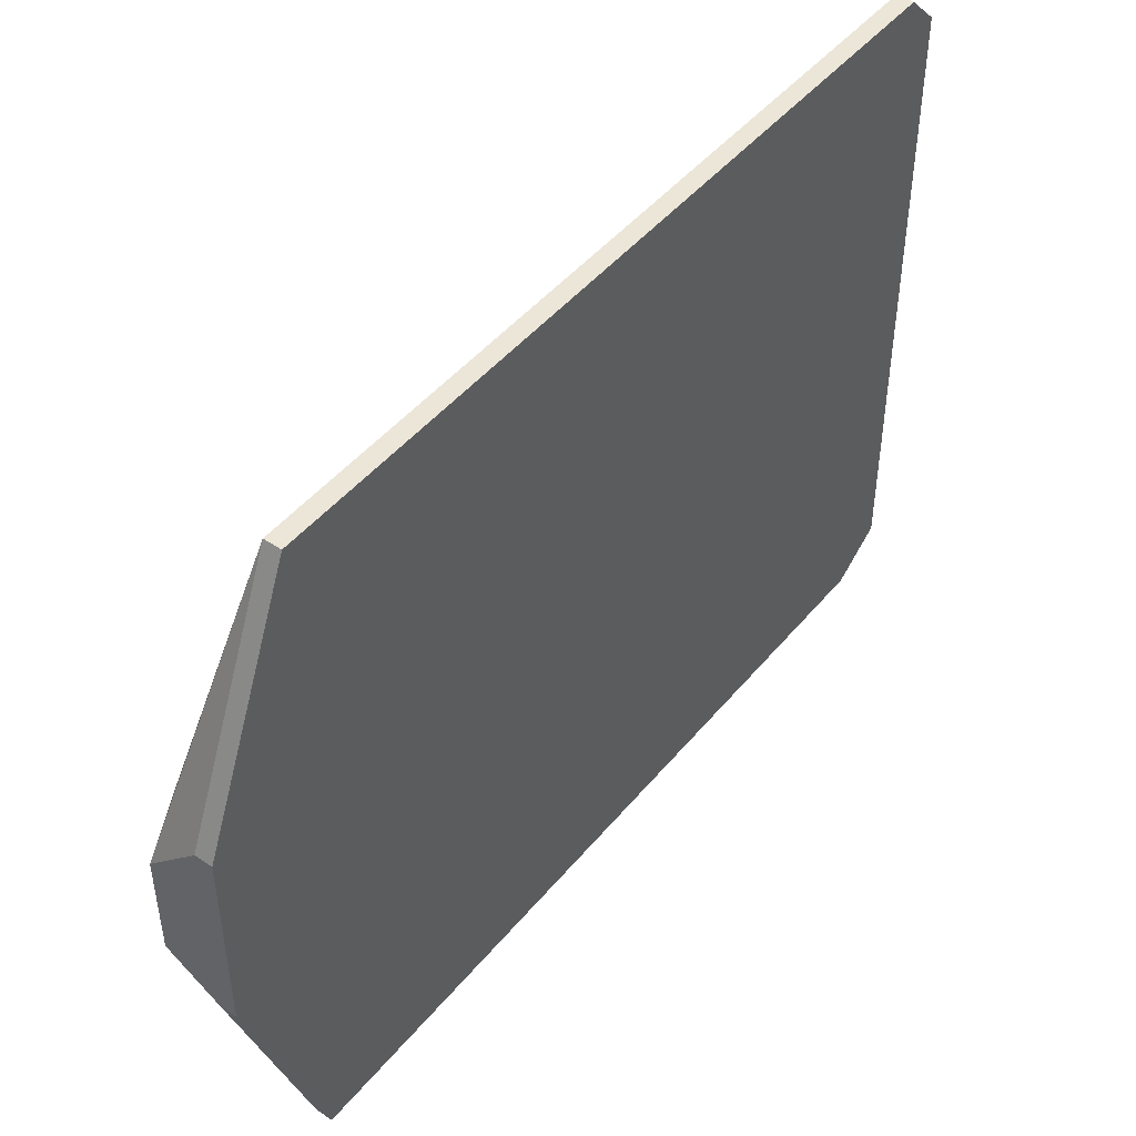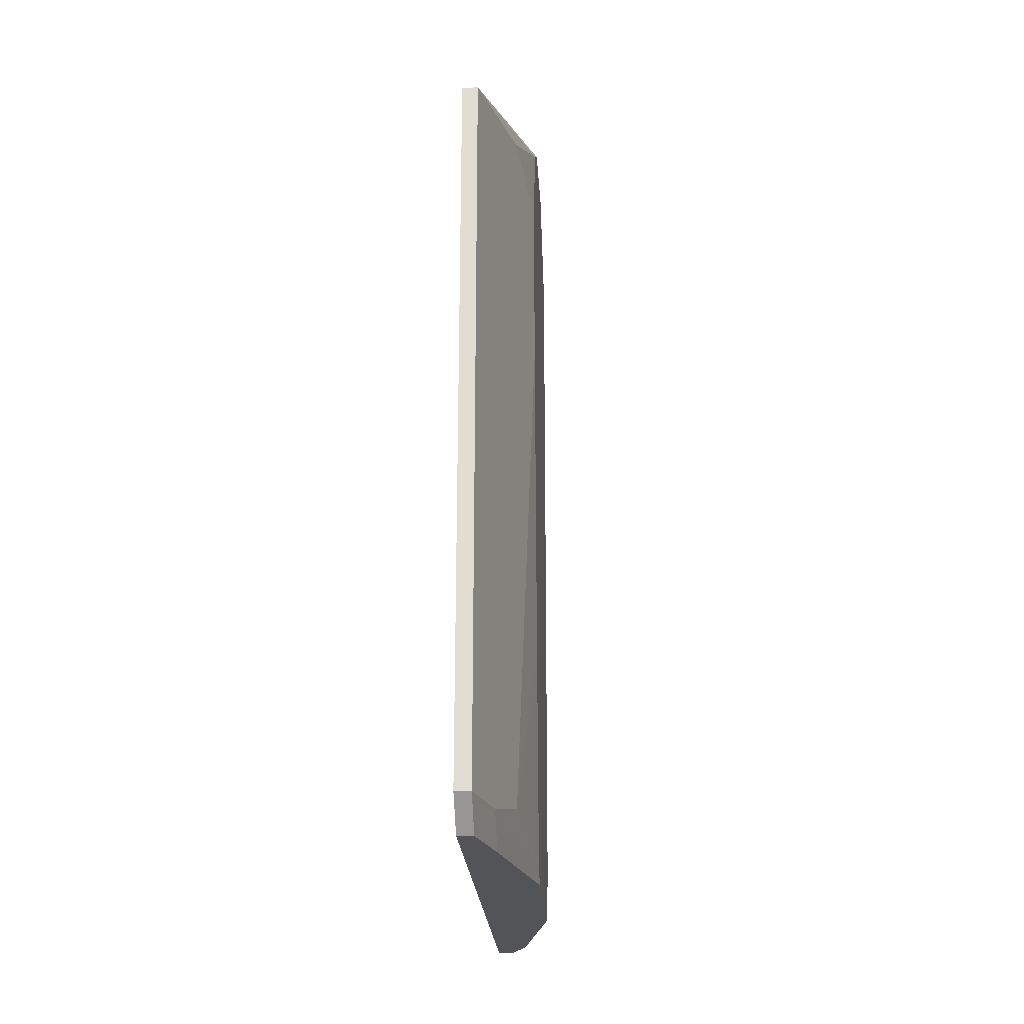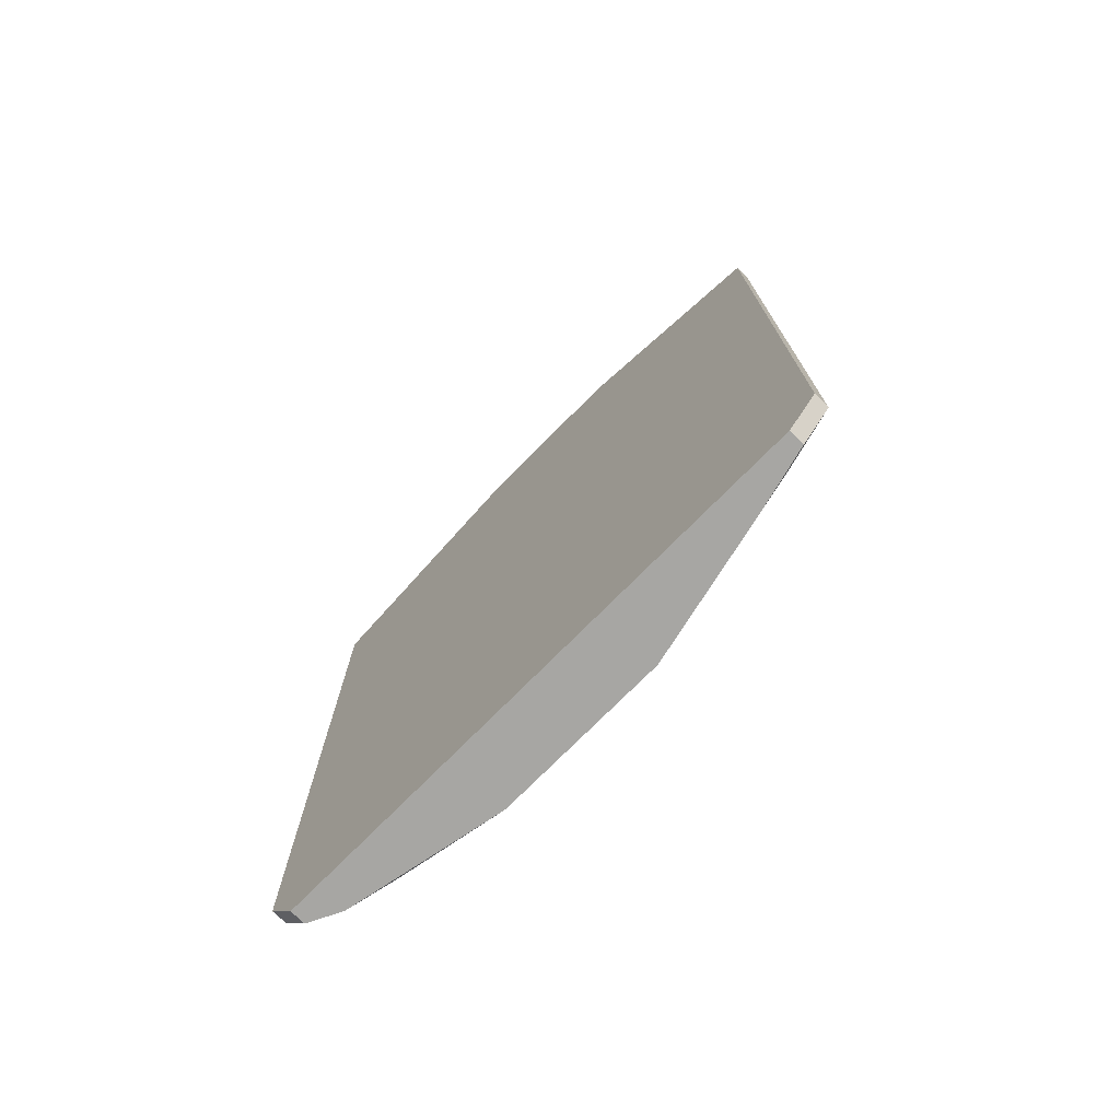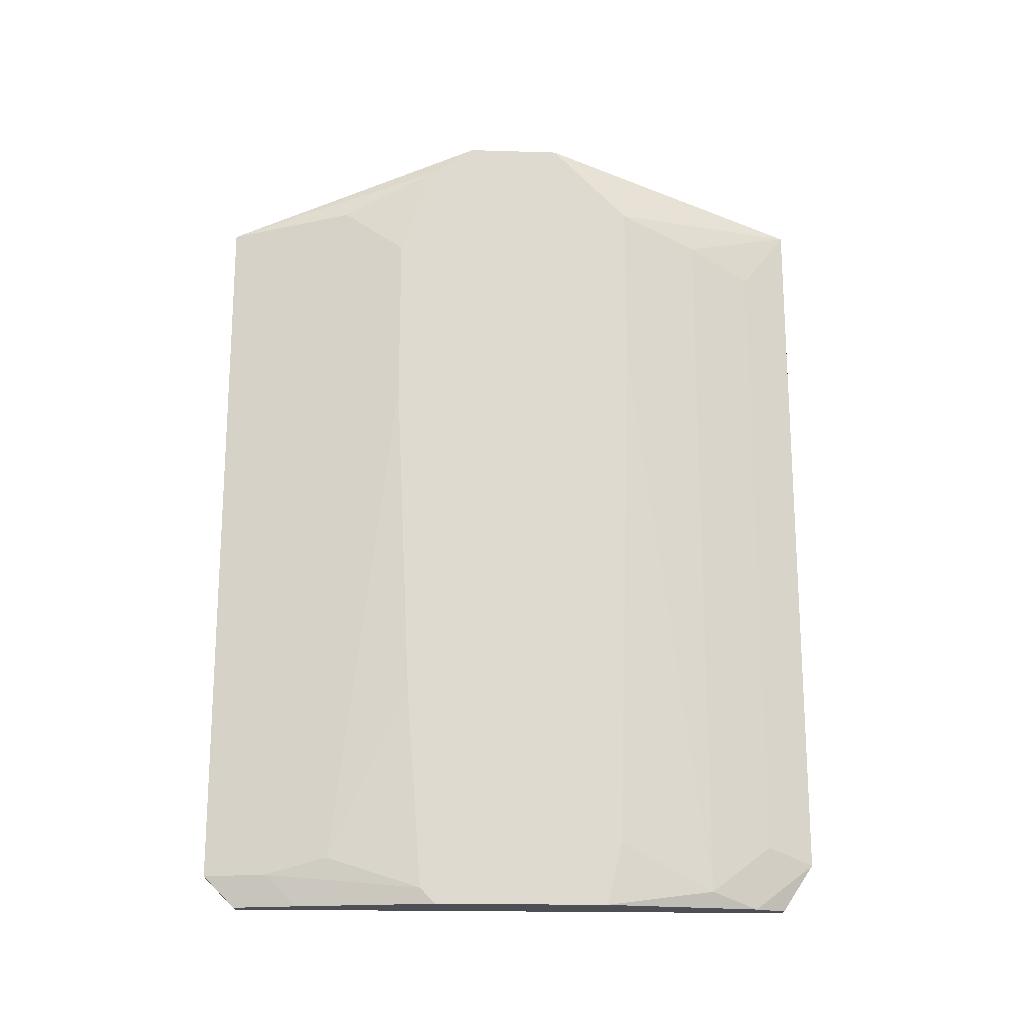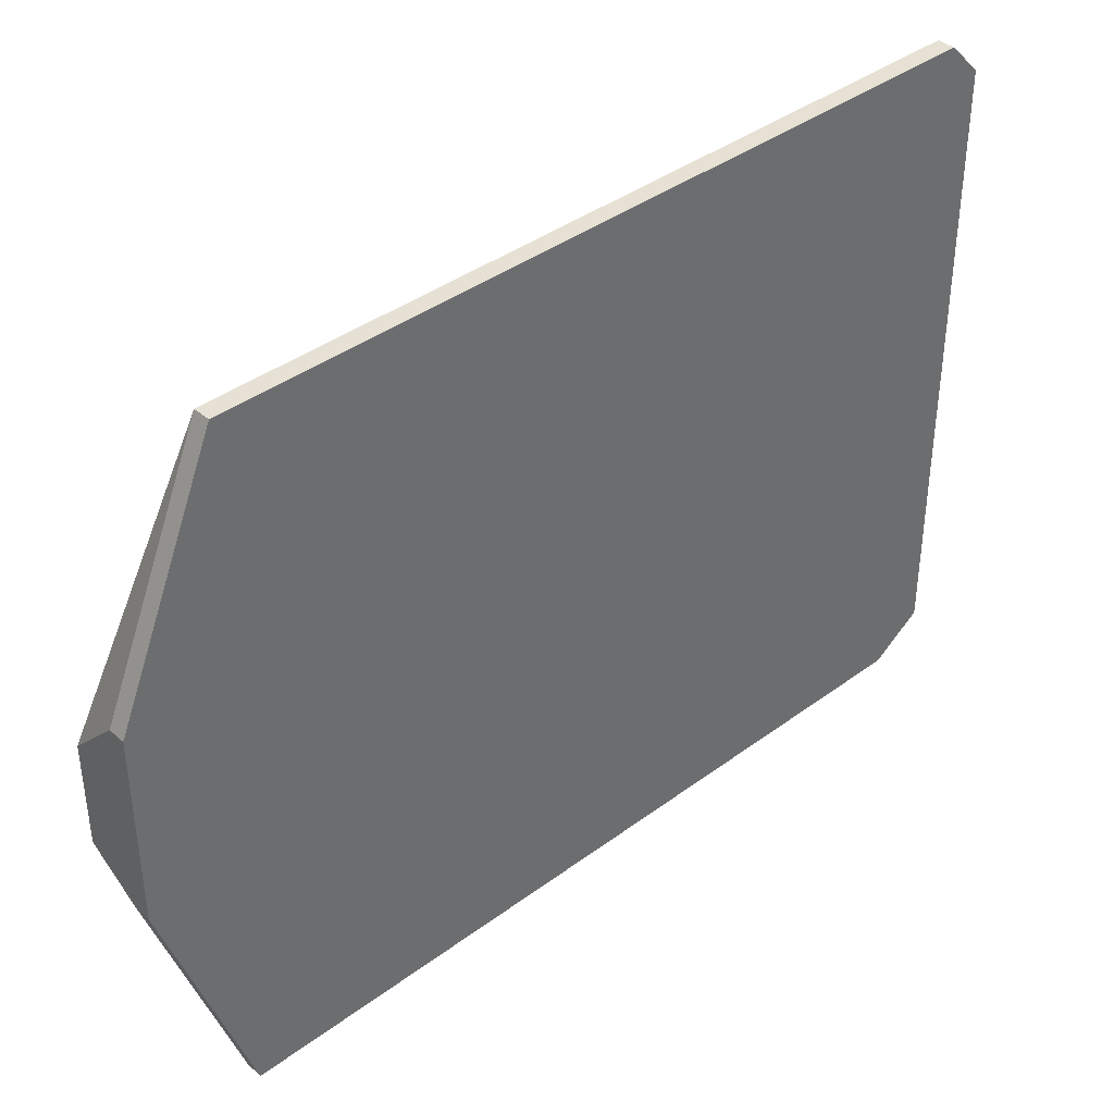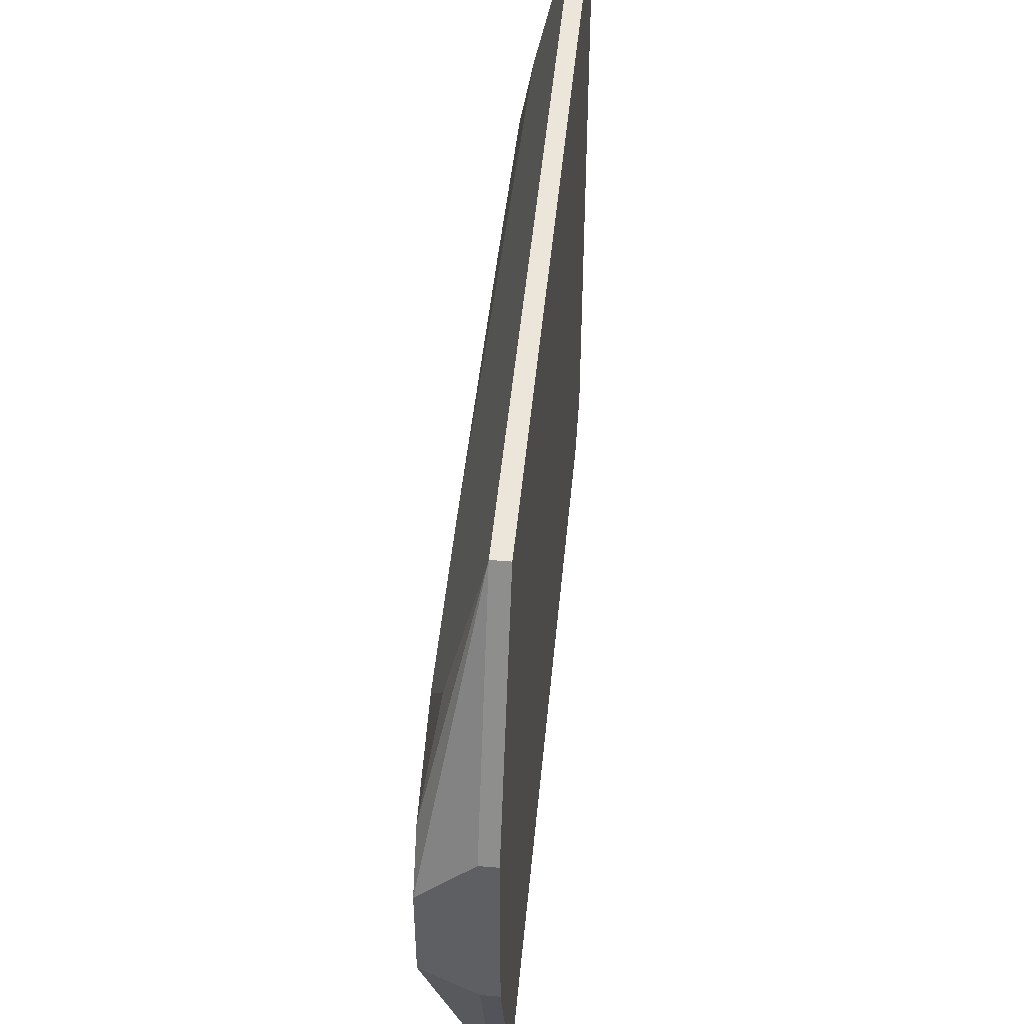
<metadata>
{"format":"obj","ext":"obj","renderer":"f3d","projection":"perspective","resolution":1024,"background":"white","views":[{"elev":46.6,"azim":37.2,"up":"+Y"},{"elev":-23.2,"azim":-176.6,"up":"+Z"},{"elev":-74.2,"azim":135.4,"up":"+Z"},{"elev":-18.4,"azim":-93.4,"up":"+Z"},{"elev":39.2,"azim":47.2,"up":"+Y"},{"elev":47.6,"azim":5.4,"up":"+Y"}]}
</metadata>
<code>
v -0.05296 -0.007079 0.0432
v -0.05017 0.01894 0.0525
v -0.04924 0.01894 0.0525
v -0.05017 0.01894 0.009756
v -0.04924 0.01894 0.009756
v -0.05017 0.01708 0.007898
v -0.04924 0.01708 0.007898
v -0.05017 0.005929 0.05807
v -0.04924 0.005929 0.05807
v -0.04924 -0.004291 0.05807
v -0.05017 -0.004291 0.05807
v -0.04924 -0.01637 0.007898
v -0.05017 -0.01637 0.007898
v -0.04924 -0.01823 0.05343
v -0.05017 -0.01823 0.05343
v -0.04924 -0.01823 0.01069
v -0.05017 -0.01823 0.01069
v -0.0511 0.01522 0.009756
v -0.0511 0.01336 0.007898
v -0.0511 -0.01451 0.007898
v -0.05296 -0.007079 0.05343
v -0.0511 -0.01544 0.04971
v -0.0511 -0.01544 0.01161
v -0.05203 0.0115 0.05343
v -0.05296 -0.00615 0.01161
v -0.05203 0.0115 0.01069
v -0.05203 -0.01172 0.05157
v -0.05203 -0.01172 0.008827
v -0.05296 0.007787 0.05064
v -0.05296 0.007787 0.04042
v -0.05296 0.006858 0.02091
v -0.05296 0.005929 0.05621
v -0.05296 0.005929 0.008827
v -0.05296 0.005 0.007898
v -0.05296 0.003142 0.05807
v -0.05296 -0.002433 0.05807
v -0.05296 -0.00522 0.007898
f 6 4 5
f 6 5 7
f 10 14 16
f 10 16 12
f 10 12 7
f 10 7 5
f 10 5 3
f 10 3 9
f 13 12 16
f 13 16 17
f 13 17 20
f 15 17 16
f 15 16 14
f 15 14 10
f 15 10 11
f 2 35 8
f 2 8 9
f 2 9 3
f 2 3 5
f 2 5 4
f 19 4 6
f 19 6 7
f 19 7 12
f 19 12 13
f 19 13 20
f 19 20 37
f 19 37 34
f 36 15 11
f 36 11 10
f 36 10 9
f 36 9 8
f 36 8 35
f 18 26 4
f 18 4 19
f 18 19 34
f 18 34 33
f 18 33 26
f 30 29 24
f 30 24 2
f 30 2 4
f 30 4 26
f 32 35 2
f 32 2 24
f 32 24 29
f 28 20 17
f 28 17 23
f 28 25 37
f 28 37 20
f 31 30 26
f 31 26 33
f 1 25 28
f 21 27 15
f 21 15 36
f 21 36 35
f 21 35 32
f 21 32 29
f 21 29 30
f 21 30 31
f 21 31 33
f 21 33 34
f 21 34 37
f 21 37 25
f 21 25 1
f 21 1 28
f 21 28 27
f 22 27 28
f 22 28 23
f 22 23 17
f 22 17 15
f 22 15 27

</code>
